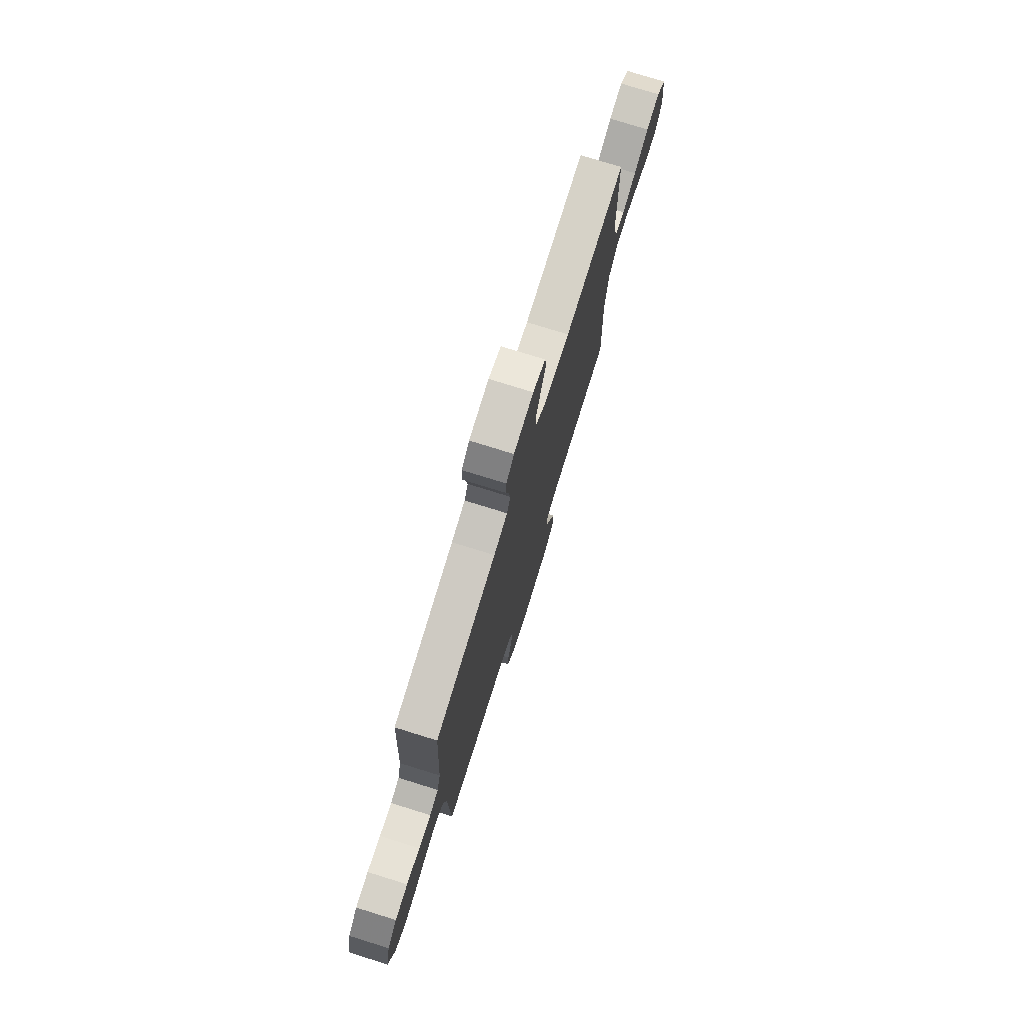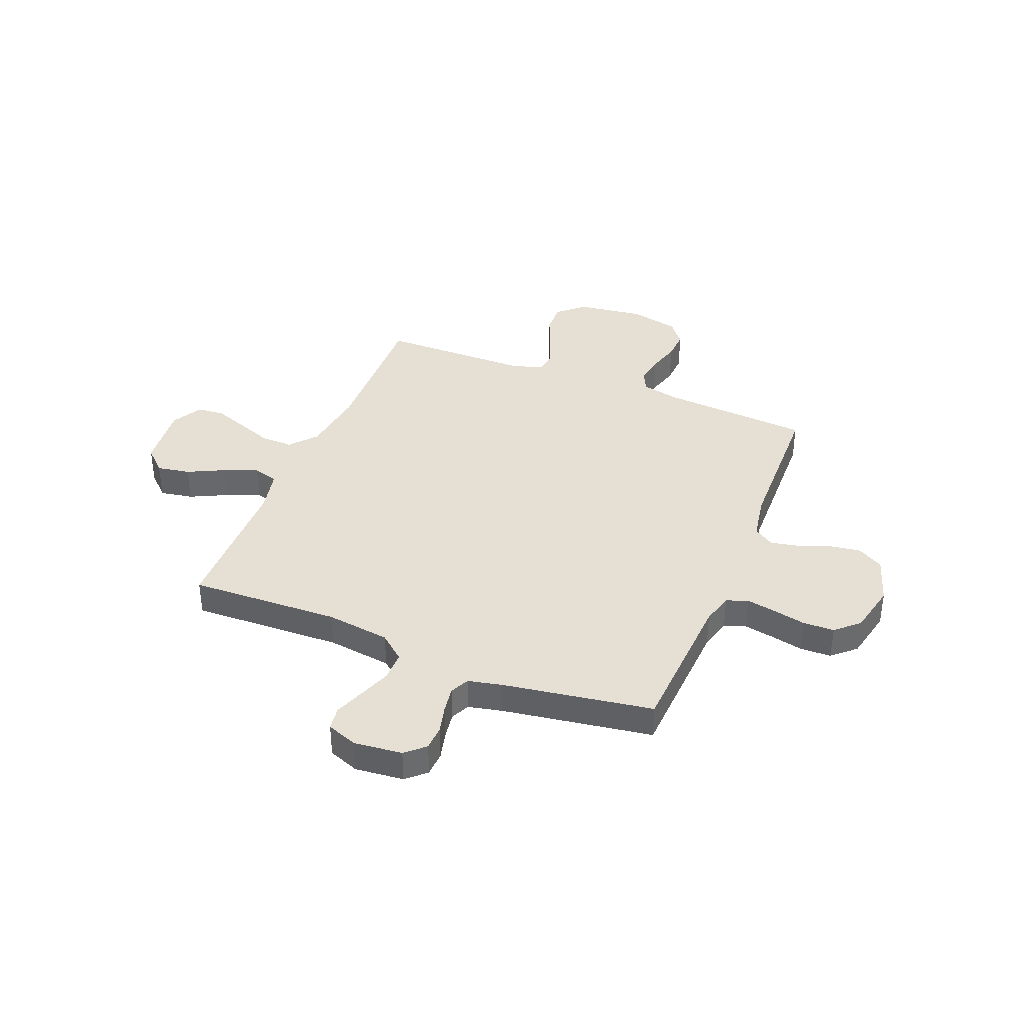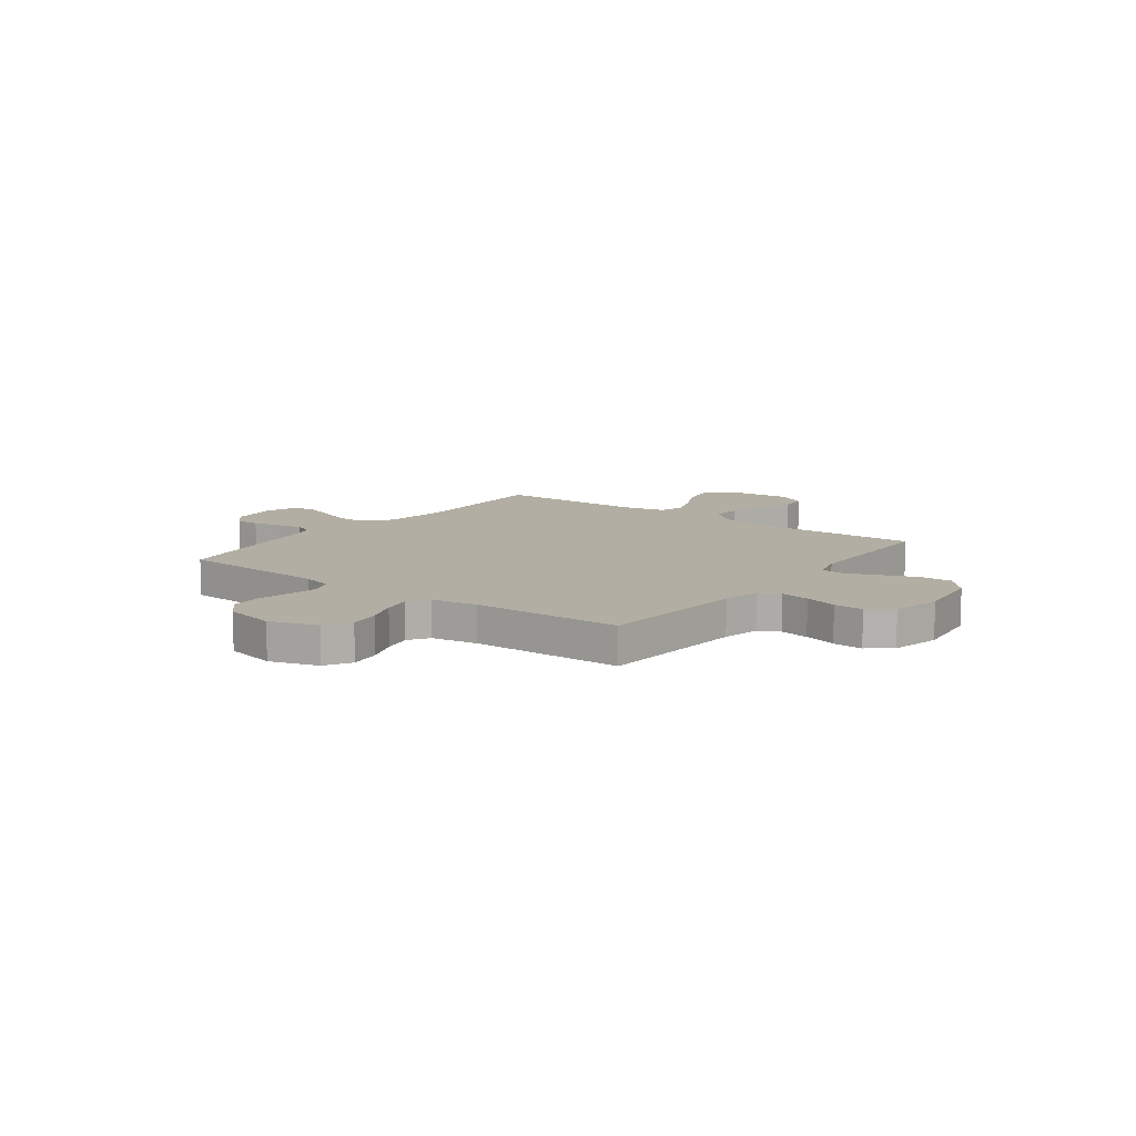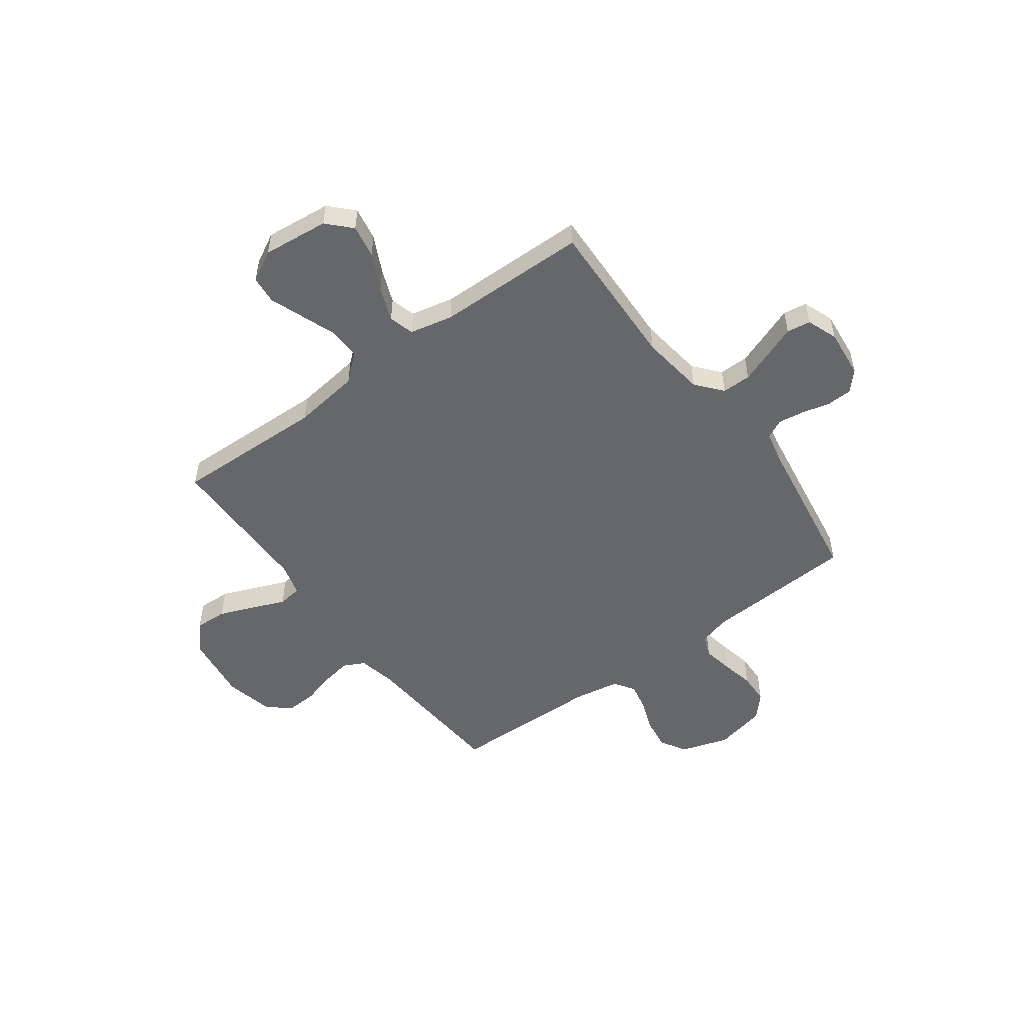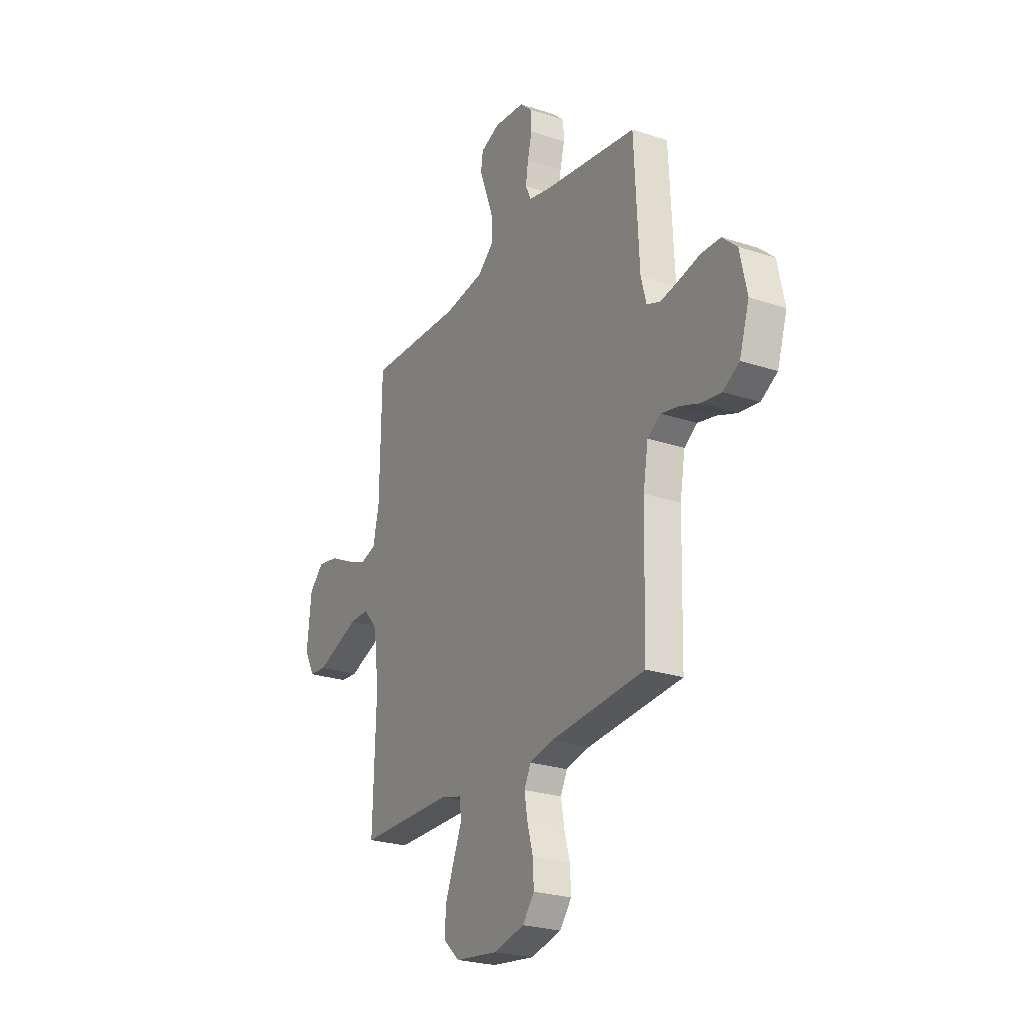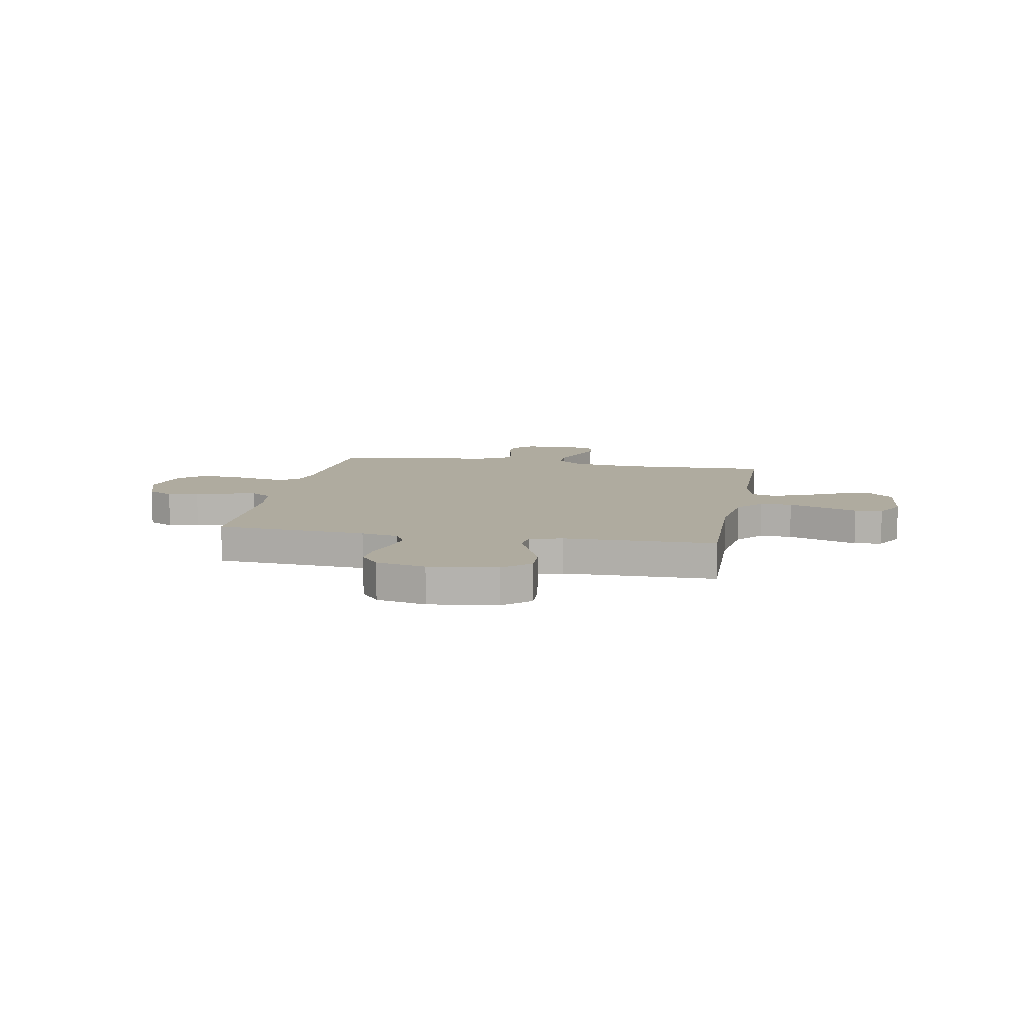
<metadata>
{"format":"obj","ext":"obj","renderer":"f3d","projection":"perspective","resolution":1024,"background":"white","views":[{"elev":76.3,"azim":107.3,"up":"+Z"},{"elev":37.9,"azim":22.0,"up":"+Y"},{"elev":10.9,"azim":126.9,"up":"+Y"},{"elev":-52.1,"azim":-53.5,"up":"+Y"},{"elev":-24.9,"azim":61.8,"up":"+Z"},{"elev":9.6,"azim":-169.3,"up":"+Y"}]}
</metadata>
<code>
v -0.5 0.07 -0.5
v -0.49 0.07 -0.2
v -0.507 0.07 -0.067
v -0.552 0.07 -0.014
v -0.615 0.07 -0.015
v -0.685 0.07 -0.041
v -0.753 0.07 -0.066
v -0.808 0.07 -0.061
v -0.841 0.07 0
v -0.827 0.07 0.131
v -0.781 0.07 0.175
v -0.715 0.07 0.163
v -0.642 0.07 0.127
v -0.574 0.07 0.1
v -0.524 0.07 0.114
v -0.505 0.07 0.2
v -0.5 0.07 0.5
v -0.2 0.07 0.489
v -0.072 0.07 0.506
v -0.021 0.07 0.549
v -0.021 0.07 0.607
v -0.045 0.07 0.672
v -0.068 0.07 0.733
v -0.061 0.07 0.78
v 0 0.07 0.803
v 0.097 0.07 0.793
v 0.135 0.07 0.758
v 0.137 0.07 0.708
v 0.123 0.07 0.652
v 0.115 0.07 0.6
v 0.133 0.07 0.562
v 0.2 0.07 0.547
v 0.5 0.07 0.5
v 0.515 0.07 0.2
v 0.532 0.07 0.137
v 0.575 0.07 0.121
v 0.635 0.07 0.132
v 0.7 0.07 0.146
v 0.762 0.07 0.144
v 0.808 0.07 0.102
v 0.83 0.07 0
v 0.799 0.07 -0.096
v 0.747 0.07 -0.126
v 0.685 0.07 -0.117
v 0.621 0.07 -0.093
v 0.565 0.07 -0.081
v 0.524 0.07 -0.108
v 0.508 0.07 -0.2
v 0.5 0.07 -0.5
v 0.2 0.07 -0.522
v 0.125 0.07 -0.538
v 0.104 0.07 -0.58
v 0.114 0.07 -0.638
v 0.132 0.07 -0.703
v 0.135 0.07 -0.763
v 0.098 0.07 -0.81
v 0 0.07 -0.832
v -0.135 0.07 -0.814
v -0.187 0.07 -0.767
v -0.184 0.07 -0.703
v -0.156 0.07 -0.633
v -0.129 0.07 -0.568
v -0.135 0.07 -0.521
v -0.2 0.07 -0.503
v -0.5 0 -0.5
v -0.49 0 -0.2
v -0.507 0 -0.067
v -0.552 0 -0.014
v -0.615 0 -0.015
v -0.685 0 -0.041
v -0.753 0 -0.066
v -0.808 0 -0.061
v -0.841 0 0
v -0.827 0 0.131
v -0.781 0 0.175
v -0.715 0 0.163
v -0.642 0 0.127
v -0.574 0 0.1
v -0.524 0 0.114
v -0.505 0 0.2
v -0.5 0 0.5
v -0.2 0 0.489
v -0.072 0 0.506
v -0.021 0 0.549
v -0.021 0 0.607
v -0.045 0 0.672
v -0.068 0 0.733
v -0.061 0 0.78
v 0 0 0.803
v 0.097 0 0.793
v 0.135 0 0.758
v 0.137 0 0.708
v 0.123 0 0.652
v 0.115 0 0.6
v 0.133 0 0.562
v 0.2 0 0.547
v 0.5 0 0.5
v 0.515 0 0.2
v 0.532 0 0.137
v 0.575 0 0.121
v 0.635 0 0.132
v 0.7 0 0.146
v 0.762 0 0.144
v 0.808 0 0.102
v 0.83 0 0
v 0.799 0 -0.096
v 0.747 0 -0.126
v 0.685 0 -0.117
v 0.621 0 -0.093
v 0.565 0 -0.081
v 0.524 0 -0.108
v 0.508 0 -0.2
v 0.5 0 -0.5
v 0.2 0 -0.522
v 0.125 0 -0.538
v 0.104 0 -0.58
v 0.114 0 -0.638
v 0.132 0 -0.703
v 0.135 0 -0.763
v 0.098 0 -0.81
v 0 0 -0.832
v -0.135 0 -0.814
v -0.187 0 -0.767
v -0.184 0 -0.703
v -0.156 0 -0.633
v -0.129 0 -0.568
v -0.135 0 -0.521
v -0.2 0 -0.503
f 60 61 62
f 59 60 62
f 58 59 62
f 57 58 62
f 56 57 62
f 55 56 62
f 54 55 62
f 53 54 62
f 52 53 62 63
f 51 52 63 64
f 48 49 50
f 50 51 64
f 48 50 64
f 47 48 64
f 43 44 45
f 42 43 45
f 41 42 45
f 40 41 45
f 39 40 45
f 38 39 45
f 37 38 45
f 36 37 45 46
f 64 1 2
f 47 64 2
f 46 47 2
f 36 46 2
f 35 36 2
f 27 28 29
f 26 27 29
f 25 26 29
f 24 25 29
f 23 24 29
f 22 23 29
f 21 22 29 30
f 20 21 30 31
f 16 17 18
f 15 16 18 19
f 11 12 13
f 10 11 13
f 9 10 13
f 8 9 13
f 7 8 13
f 6 7 13
f 5 6 13
f 4 5 13 14
f 3 4 14 15
f 20 31 32
f 19 20 32
f 15 19 32
f 3 15 32
f 2 3 32
f 35 2 32
f 34 35 32
f 32 33 34
f 126 125 124
f 126 124 123
f 126 123 122
f 126 122 121
f 126 121 120
f 126 120 119
f 126 119 118
f 126 118 117
f 127 126 117 116
f 128 127 116 115
f 114 113 112
f 128 115 114
f 128 114 112
f 128 112 111
f 109 108 107
f 109 107 106
f 109 106 105
f 109 105 104
f 109 104 103
f 109 103 102
f 109 102 101
f 110 109 101 100
f 66 65 128
f 66 128 111
f 66 111 110
f 66 110 100
f 66 100 99
f 93 92 91
f 93 91 90
f 93 90 89
f 93 89 88
f 93 88 87
f 93 87 86
f 94 93 86 85
f 95 94 85 84
f 82 81 80
f 83 82 80 79
f 77 76 75
f 77 75 74
f 77 74 73
f 77 73 72
f 77 72 71
f 77 71 70
f 77 70 69
f 78 77 69 68
f 79 78 68 67
f 96 95 84
f 96 84 83
f 96 83 79
f 96 79 67
f 96 67 66
f 96 66 99
f 96 99 98
f 98 97 96
f 1 65 66 2
f 2 66 67 3
f 3 67 68 4
f 4 68 69 5
f 5 69 70 6
f 6 70 71 7
f 7 71 72 8
f 8 72 73 9
f 9 73 74 10
f 10 74 75 11
f 11 75 76 12
f 12 76 77 13
f 13 77 78 14
f 14 78 79 15
f 15 79 80 16
f 16 80 81 17
f 17 81 82 18
f 18 82 83 19
f 19 83 84 20
f 20 84 85 21
f 21 85 86 22
f 22 86 87 23
f 23 87 88 24
f 24 88 89 25
f 25 89 90 26
f 26 90 91 27
f 27 91 92 28
f 28 92 93 29
f 29 93 94 30
f 30 94 95 31
f 31 95 96 32
f 32 96 97 33
f 33 97 98 34
f 34 98 99 35
f 35 99 100 36
f 36 100 101 37
f 37 101 102 38
f 38 102 103 39
f 39 103 104 40
f 40 104 105 41
f 41 105 106 42
f 42 106 107 43
f 43 107 108 44
f 44 108 109 45
f 45 109 110 46
f 46 110 111 47
f 47 111 112 48
f 48 112 113 49
f 49 113 114 50
f 50 114 115 51
f 51 115 116 52
f 52 116 117 53
f 53 117 118 54
f 54 118 119 55
f 55 119 120 56
f 56 120 121 57
f 57 121 122 58
f 58 122 123 59
f 59 123 124 60
f 60 124 125 61
f 61 125 126 62
f 62 126 127 63
f 63 127 128 64
f 64 128 65 1

</code>
